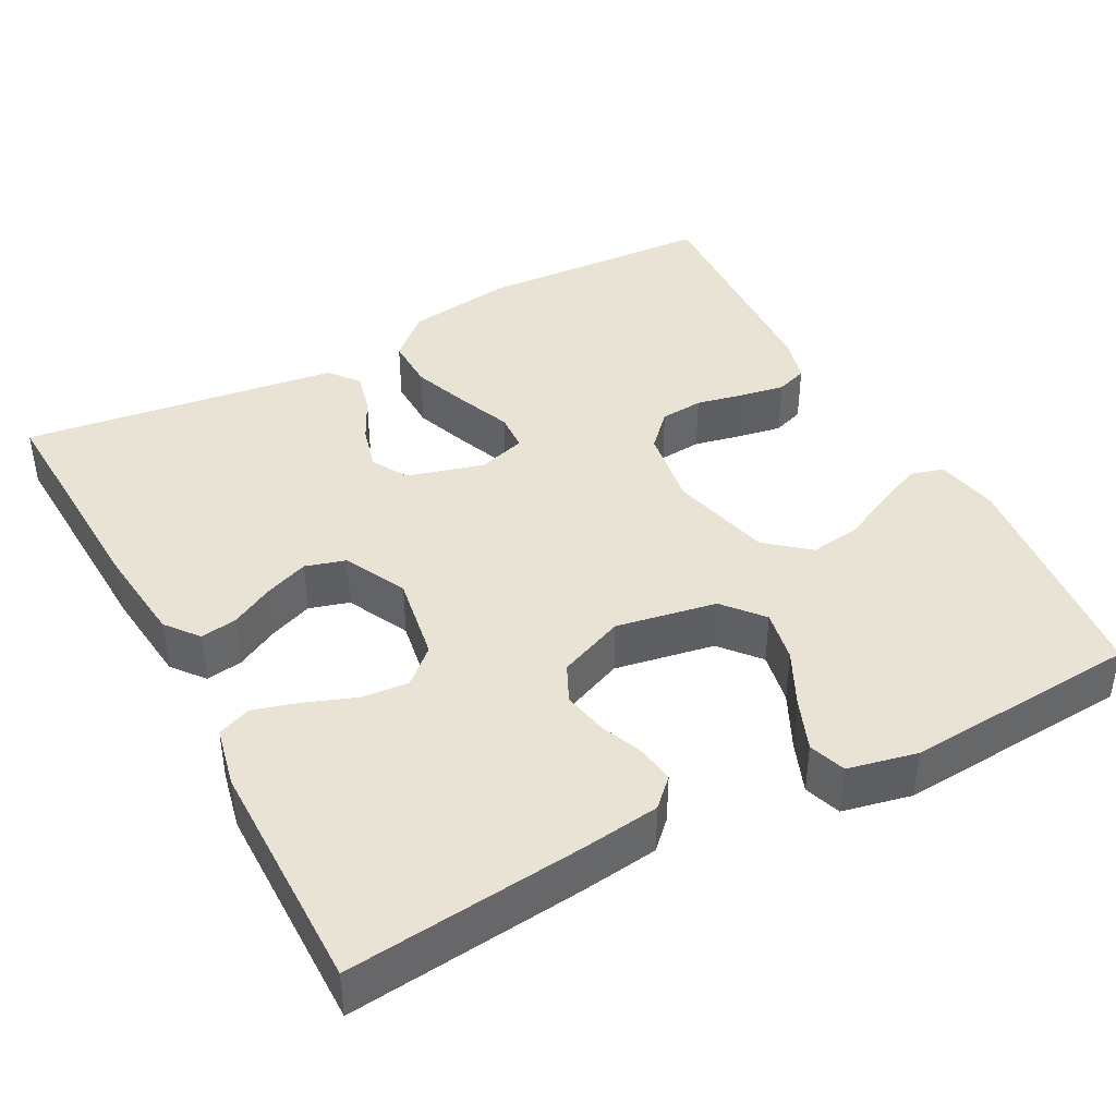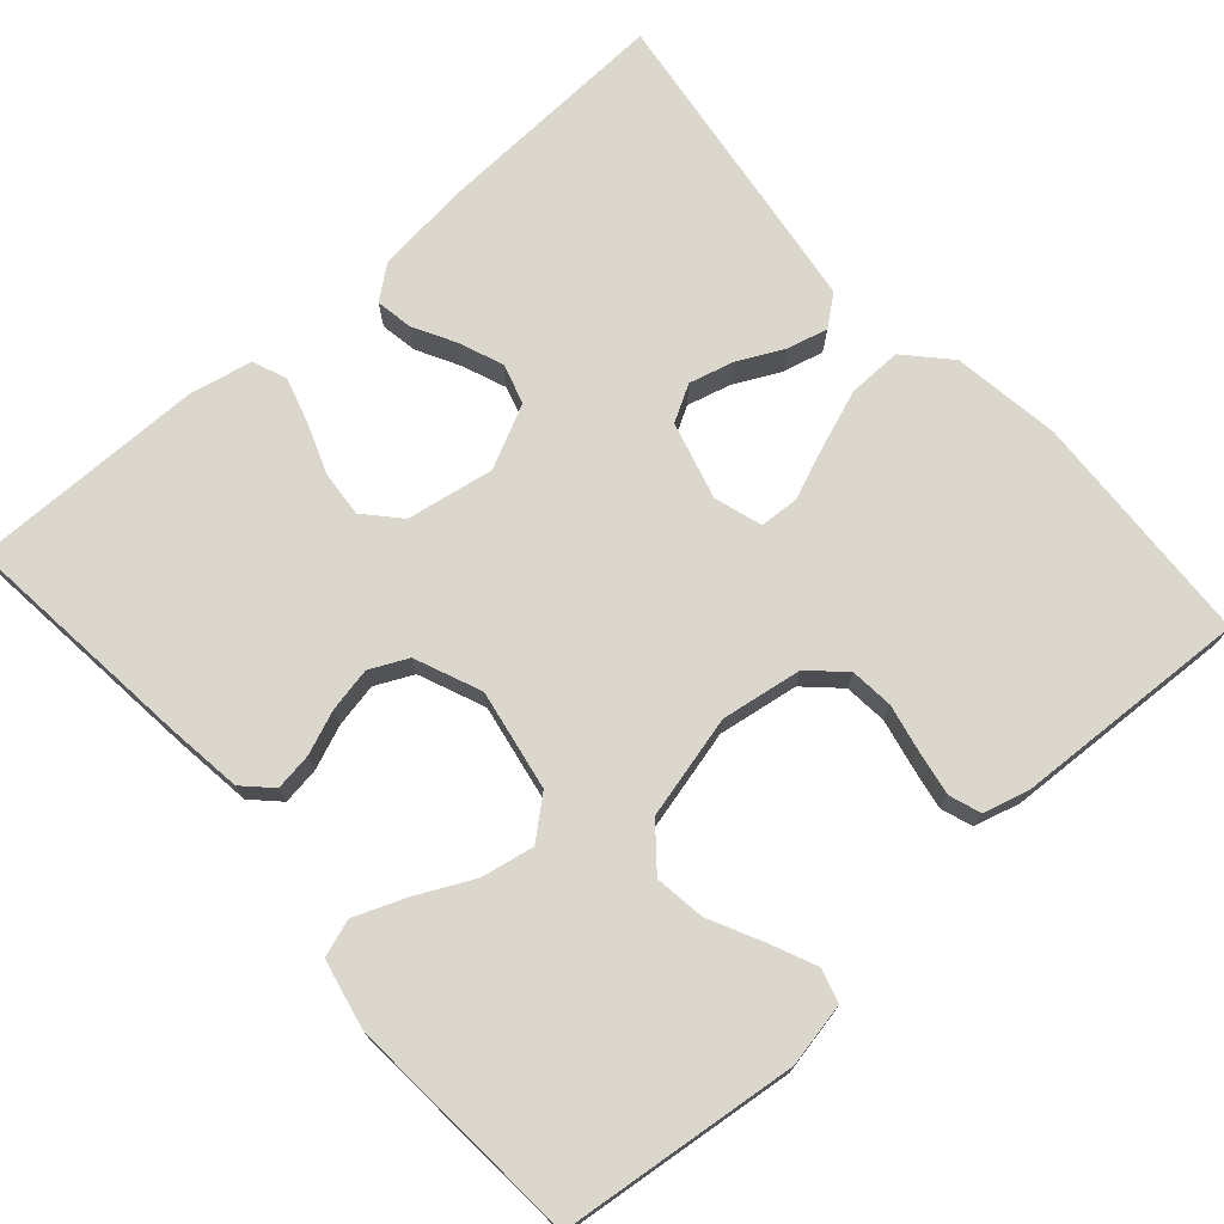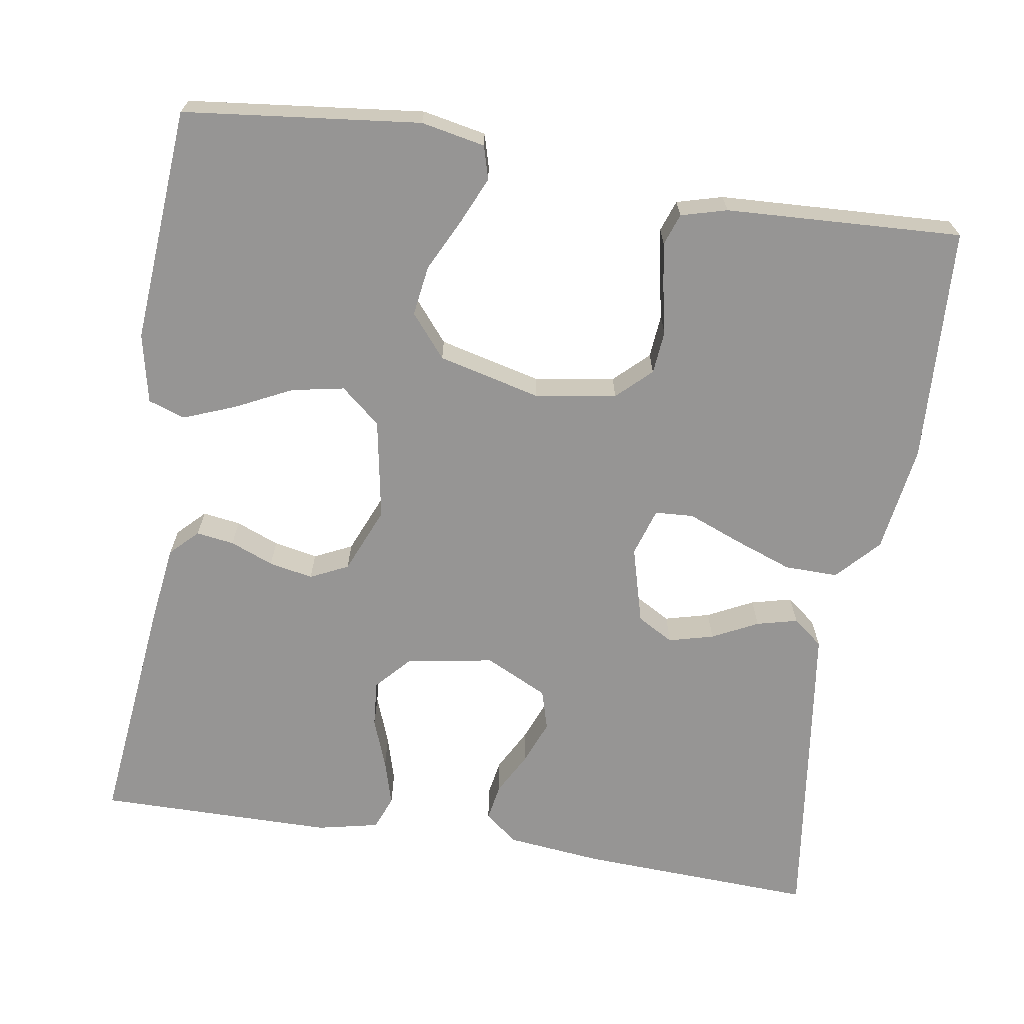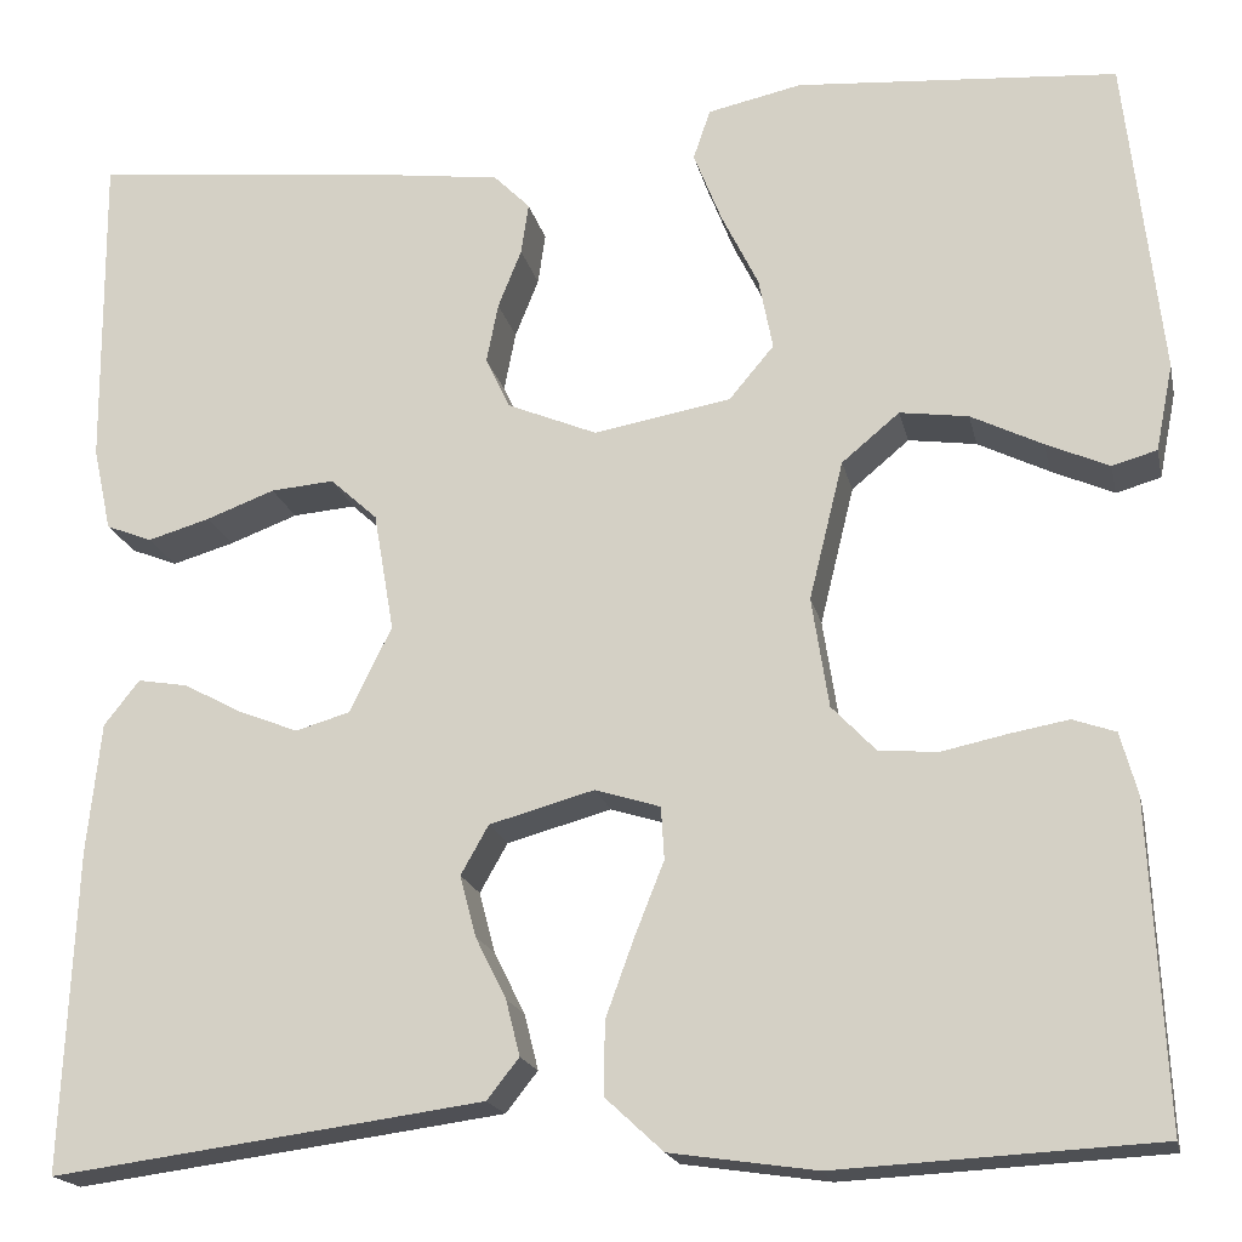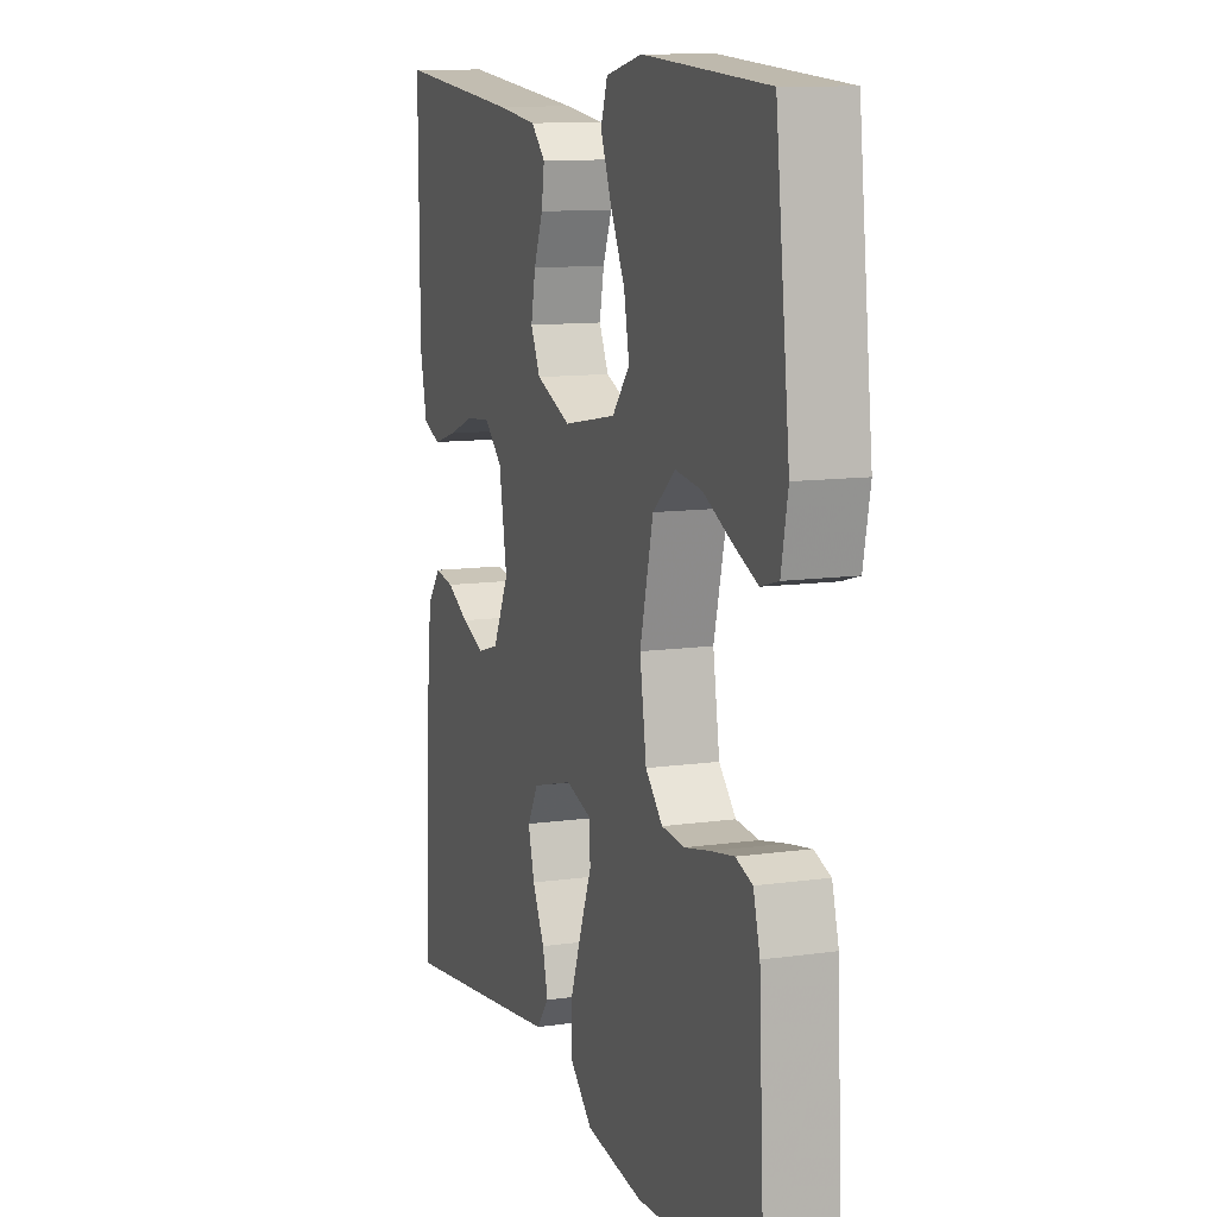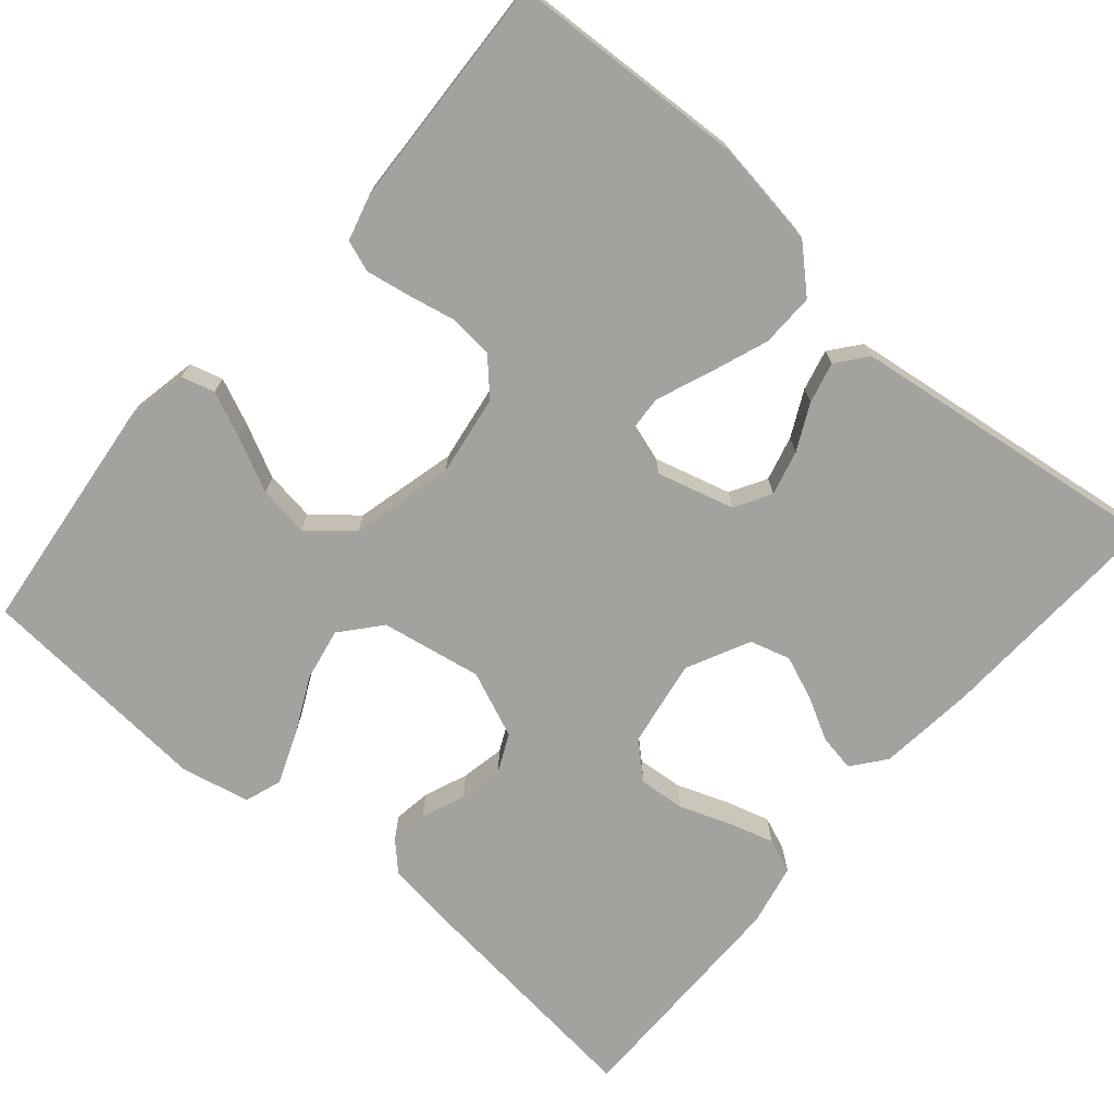
<metadata>
{"format":"obj","ext":"obj","renderer":"f3d","projection":"perspective","resolution":1024,"background":"white","views":[{"elev":41.2,"azim":-28.1,"up":"+Y"},{"elev":73.2,"azim":48.5,"up":"+Y"},{"elev":-67.6,"azim":80.9,"up":"+Y"},{"elev":-18.4,"azim":12.0,"up":"+Z"},{"elev":11.0,"azim":70.5,"up":"+Z"},{"elev":-72.5,"azim":139.2,"up":"+Y"}]}
</metadata>
<code>
v 0.5 0.07 0.5
v 0.534 0.07 0.2
v 0.518 0.07 0.119
v 0.476 0.07 0.107
v 0.417 0.07 0.133
v 0.35 0.07 0.166
v 0.286 0.07 0.175
v 0.232 0.07 0.13
v 0.2 0.07 0
v 0.216 0.07 -0.103
v 0.257 0.07 -0.146
v 0.312 0.07 -0.151
v 0.373 0.07 -0.138
v 0.429 0.07 -0.128
v 0.469 0.07 -0.142
v 0.485 0.07 -0.2
v 0.5 0.07 -0.5
v 0.2 0.07 -0.516
v 0.063 0.07 -0.496
v 0.009 0.07 -0.446
v 0.01 0.07 -0.378
v 0.037 0.07 -0.304
v 0.064 0.07 -0.236
v 0.061 0.07 -0.187
v 0 0.07 -0.168
v -0.098 0.07 -0.195
v -0.124 0.07 -0.241
v -0.109 0.07 -0.298
v -0.08 0.07 -0.356
v -0.067 0.07 -0.408
v -0.097 0.07 -0.446
v -0.2 0.07 -0.46
v -0.5 0.07 -0.5
v -0.487 0.07 -0.2
v -0.474 0.07 -0.078
v -0.441 0.07 -0.036
v -0.394 0.07 -0.044
v -0.34 0.07 -0.073
v -0.284 0.07 -0.095
v -0.233 0.07 -0.08
v -0.194 0.07 0
v -0.213 0.07 0.111
v -0.257 0.07 0.151
v -0.316 0.07 0.146
v -0.38 0.07 0.122
v -0.438 0.07 0.105
v -0.481 0.07 0.122
v -0.498 0.07 0.2
v -0.5 0.07 0.5
v -0.2 0.07 0.468
v -0.101 0.07 0.455
v -0.067 0.07 0.421
v -0.074 0.07 0.373
v -0.096 0.07 0.318
v -0.107 0.07 0.262
v -0.084 0.07 0.214
v 0 0.07 0.179
v 0.128 0.07 0.202
v 0.17 0.07 0.252
v 0.157 0.07 0.319
v 0.122 0.07 0.39
v 0.096 0.07 0.456
v 0.112 0.07 0.503
v 0.2 0.07 0.522
v 0.5 0 0.5
v 0.534 0 0.2
v 0.518 0 0.119
v 0.476 0 0.107
v 0.417 0 0.133
v 0.35 0 0.166
v 0.286 0 0.175
v 0.232 0 0.13
v 0.2 0 0
v 0.216 0 -0.103
v 0.257 0 -0.146
v 0.312 0 -0.151
v 0.373 0 -0.138
v 0.429 0 -0.128
v 0.469 0 -0.142
v 0.485 0 -0.2
v 0.5 0 -0.5
v 0.2 0 -0.516
v 0.063 0 -0.496
v 0.009 0 -0.446
v 0.01 0 -0.378
v 0.037 0 -0.304
v 0.064 0 -0.236
v 0.061 0 -0.187
v 0 0 -0.168
v -0.098 0 -0.195
v -0.124 0 -0.241
v -0.109 0 -0.298
v -0.08 0 -0.356
v -0.067 0 -0.408
v -0.097 0 -0.446
v -0.2 0 -0.46
v -0.5 0 -0.5
v -0.487 0 -0.2
v -0.474 0 -0.078
v -0.441 0 -0.036
v -0.394 0 -0.044
v -0.34 0 -0.073
v -0.284 0 -0.095
v -0.233 0 -0.08
v -0.194 0 0
v -0.213 0 0.111
v -0.257 0 0.151
v -0.316 0 0.146
v -0.38 0 0.122
v -0.438 0 0.105
v -0.481 0 0.122
v -0.498 0 0.2
v -0.5 0 0.5
v -0.2 0 0.468
v -0.101 0 0.455
v -0.067 0 0.421
v -0.074 0 0.373
v -0.096 0 0.318
v -0.107 0 0.262
v -0.084 0 0.214
v 0 0 0.179
v 0.128 0 0.202
v 0.17 0 0.252
v 0.157 0 0.319
v 0.122 0 0.39
v 0.096 0 0.456
v 0.112 0 0.503
v 0.2 0 0.522
f 60 61 62 63
f 60 63 64 1
f 51 52 53 54
f 51 54 55
f 50 51 55
f 49 50 55
f 48 49 55 56
f 44 45 46 47
f 44 47 48 56
f 35 36 37 38
f 35 38 39
f 34 35 39
f 33 34 39 40
f 31 32 33 40
f 28 29 30 31
f 27 28 31 40
f 20 21 22 23
f 18 19 20 23
f 18 23 24
f 17 18 24
f 16 17 24
f 12 13 14 15
f 12 15 16 24
f 3 4 5 6
f 1 2 3 6
f 59 60 1 6
f 58 59 6 7
f 57 58 7 8
f 43 44 56 57
f 42 43 57 8
f 41 42 8 9
f 26 27 40 41
f 25 26 41 9
f 11 12 24 25
f 10 11 25
f 9 10 25
f 127 126 125 124
f 65 128 127 124
f 118 117 116 115
f 119 118 115
f 119 115 114
f 119 114 113
f 120 119 113 112
f 111 110 109 108
f 120 112 111 108
f 102 101 100 99
f 103 102 99
f 103 99 98
f 104 103 98 97
f 104 97 96 95
f 95 94 93 92
f 104 95 92 91
f 87 86 85 84
f 87 84 83 82
f 88 87 82
f 88 82 81
f 88 81 80
f 79 78 77 76
f 88 80 79 76
f 70 69 68 67
f 70 67 66 65
f 70 65 124 123
f 71 70 123 122
f 72 71 122 121
f 121 120 108 107
f 72 121 107 106
f 73 72 106 105
f 105 104 91 90
f 73 105 90 89
f 89 88 76 75
f 89 75 74
f 89 74 73
f 1 65 66 2
f 2 66 67 3
f 3 67 68 4
f 4 68 69 5
f 5 69 70 6
f 6 70 71 7
f 7 71 72 8
f 8 72 73 9
f 9 73 74 10
f 10 74 75 11
f 11 75 76 12
f 12 76 77 13
f 13 77 78 14
f 14 78 79 15
f 15 79 80 16
f 16 80 81 17
f 17 81 82 18
f 18 82 83 19
f 19 83 84 20
f 20 84 85 21
f 21 85 86 22
f 22 86 87 23
f 23 87 88 24
f 24 88 89 25
f 25 89 90 26
f 26 90 91 27
f 27 91 92 28
f 28 92 93 29
f 29 93 94 30
f 30 94 95 31
f 31 95 96 32
f 32 96 97 33
f 33 97 98 34
f 34 98 99 35
f 35 99 100 36
f 36 100 101 37
f 37 101 102 38
f 38 102 103 39
f 39 103 104 40
f 40 104 105 41
f 41 105 106 42
f 42 106 107 43
f 43 107 108 44
f 44 108 109 45
f 45 109 110 46
f 46 110 111 47
f 47 111 112 48
f 48 112 113 49
f 49 113 114 50
f 50 114 115 51
f 51 115 116 52
f 52 116 117 53
f 53 117 118 54
f 54 118 119 55
f 55 119 120 56
f 56 120 121 57
f 57 121 122 58
f 58 122 123 59
f 59 123 124 60
f 60 124 125 61
f 61 125 126 62
f 62 126 127 63
f 63 127 128 64
f 64 128 65 1

</code>
